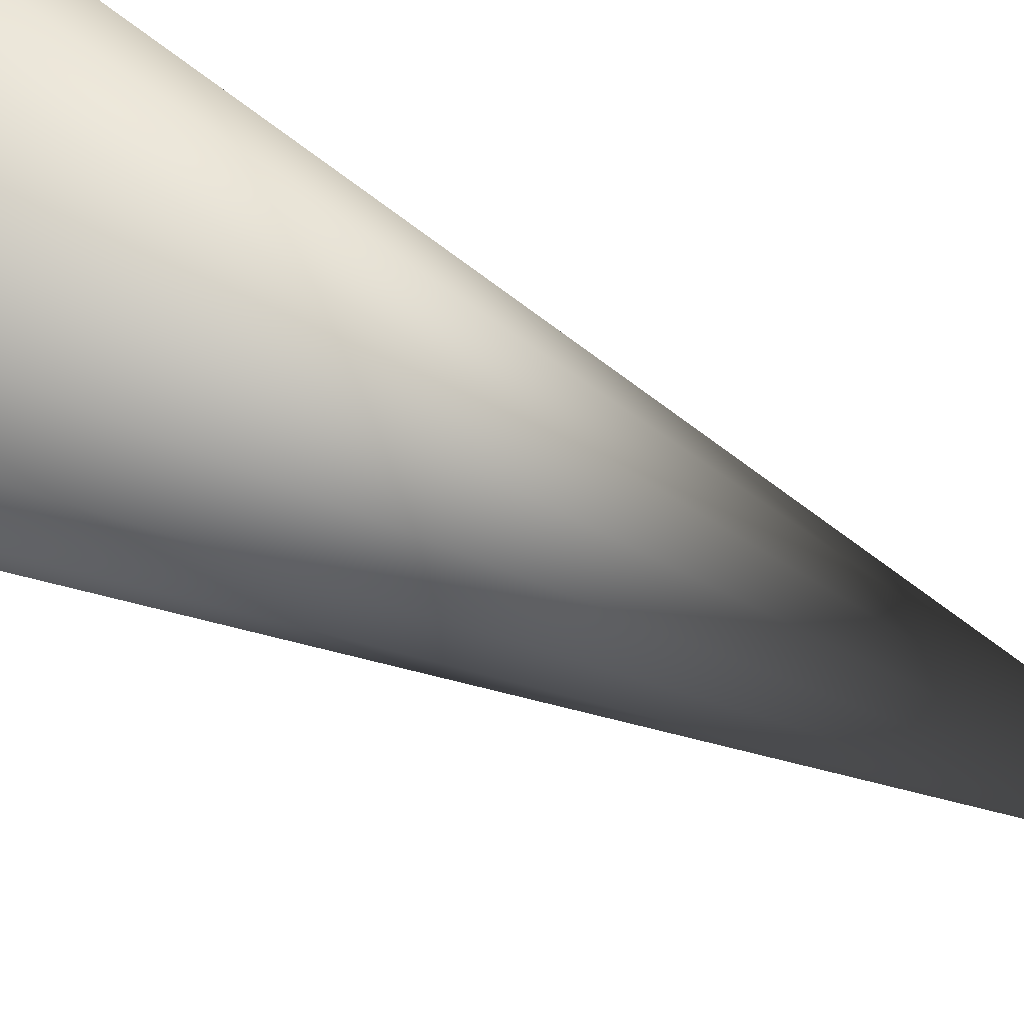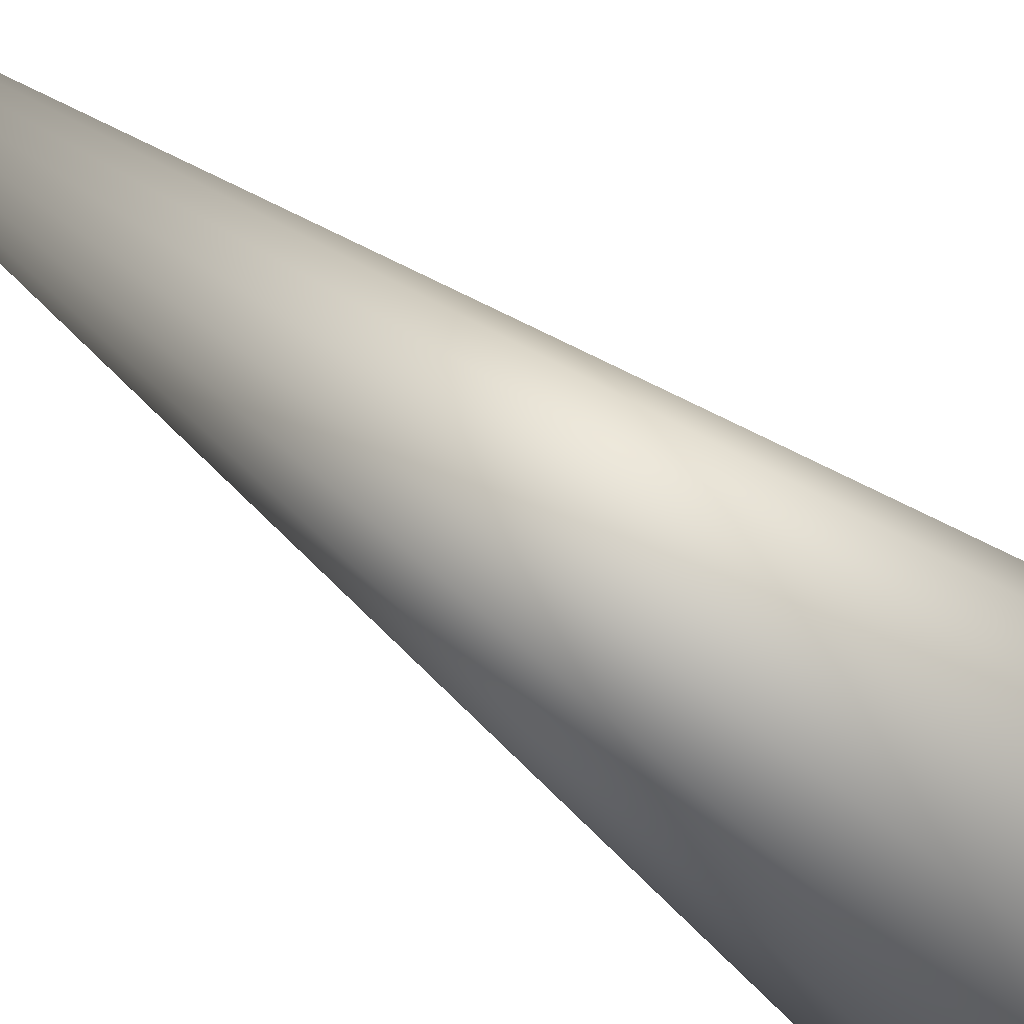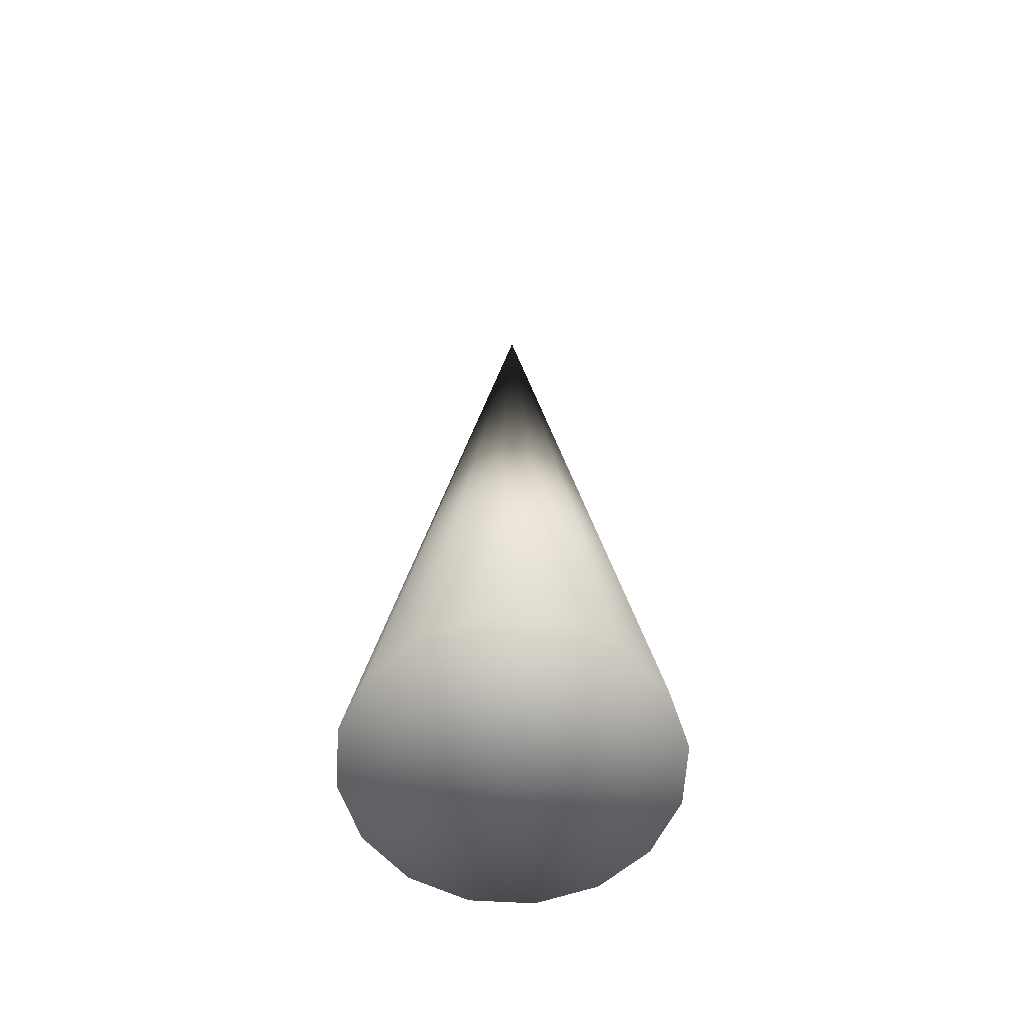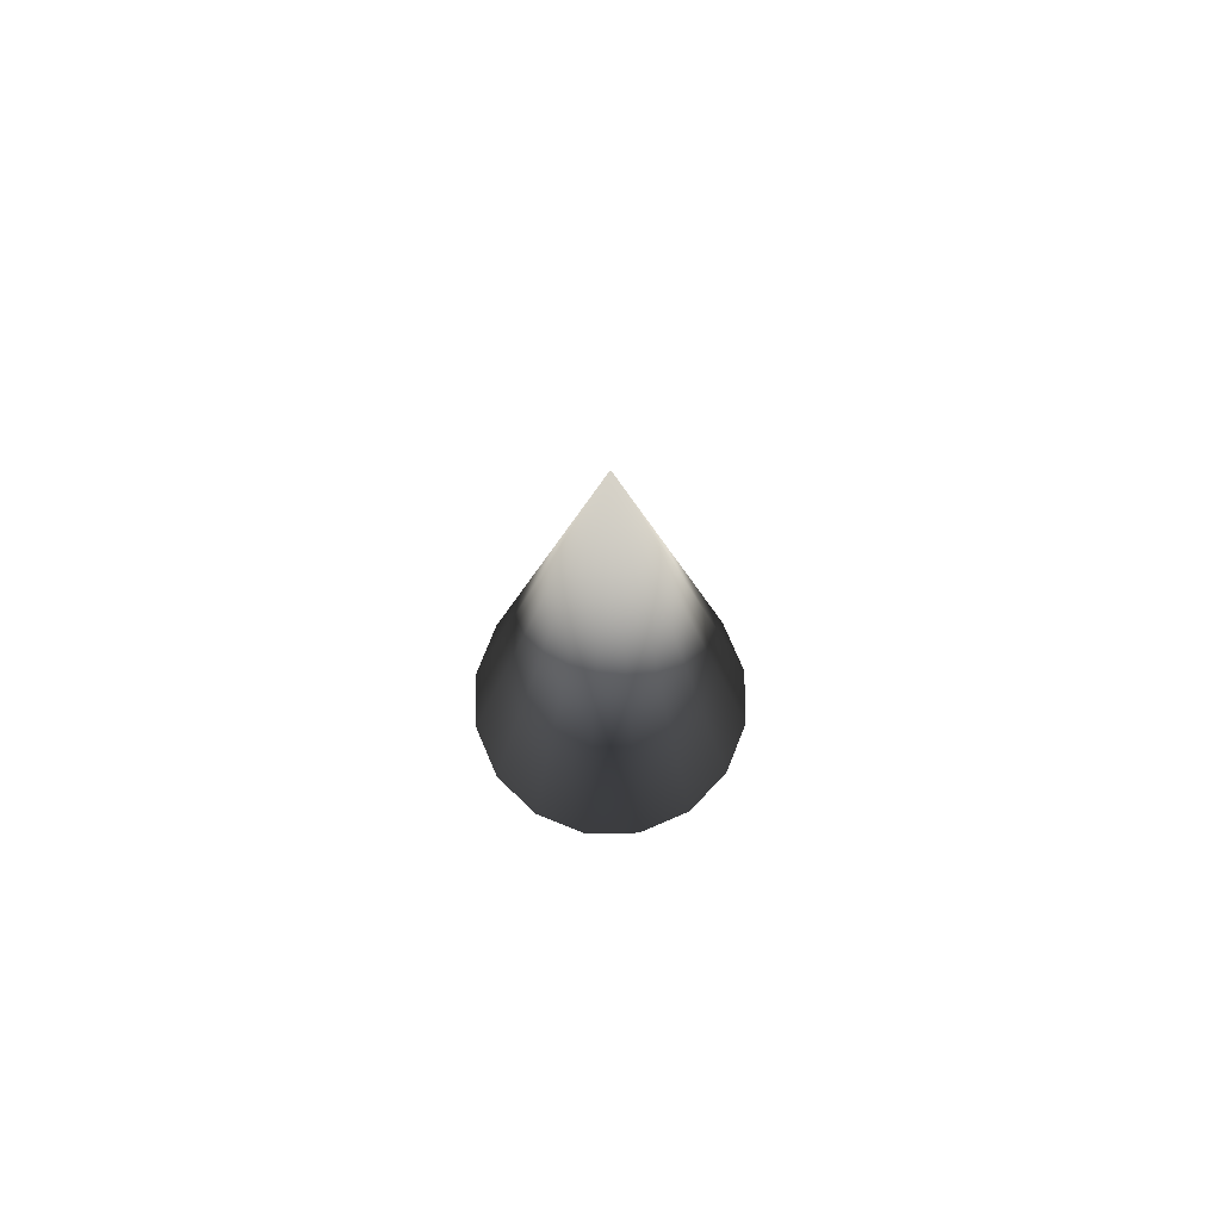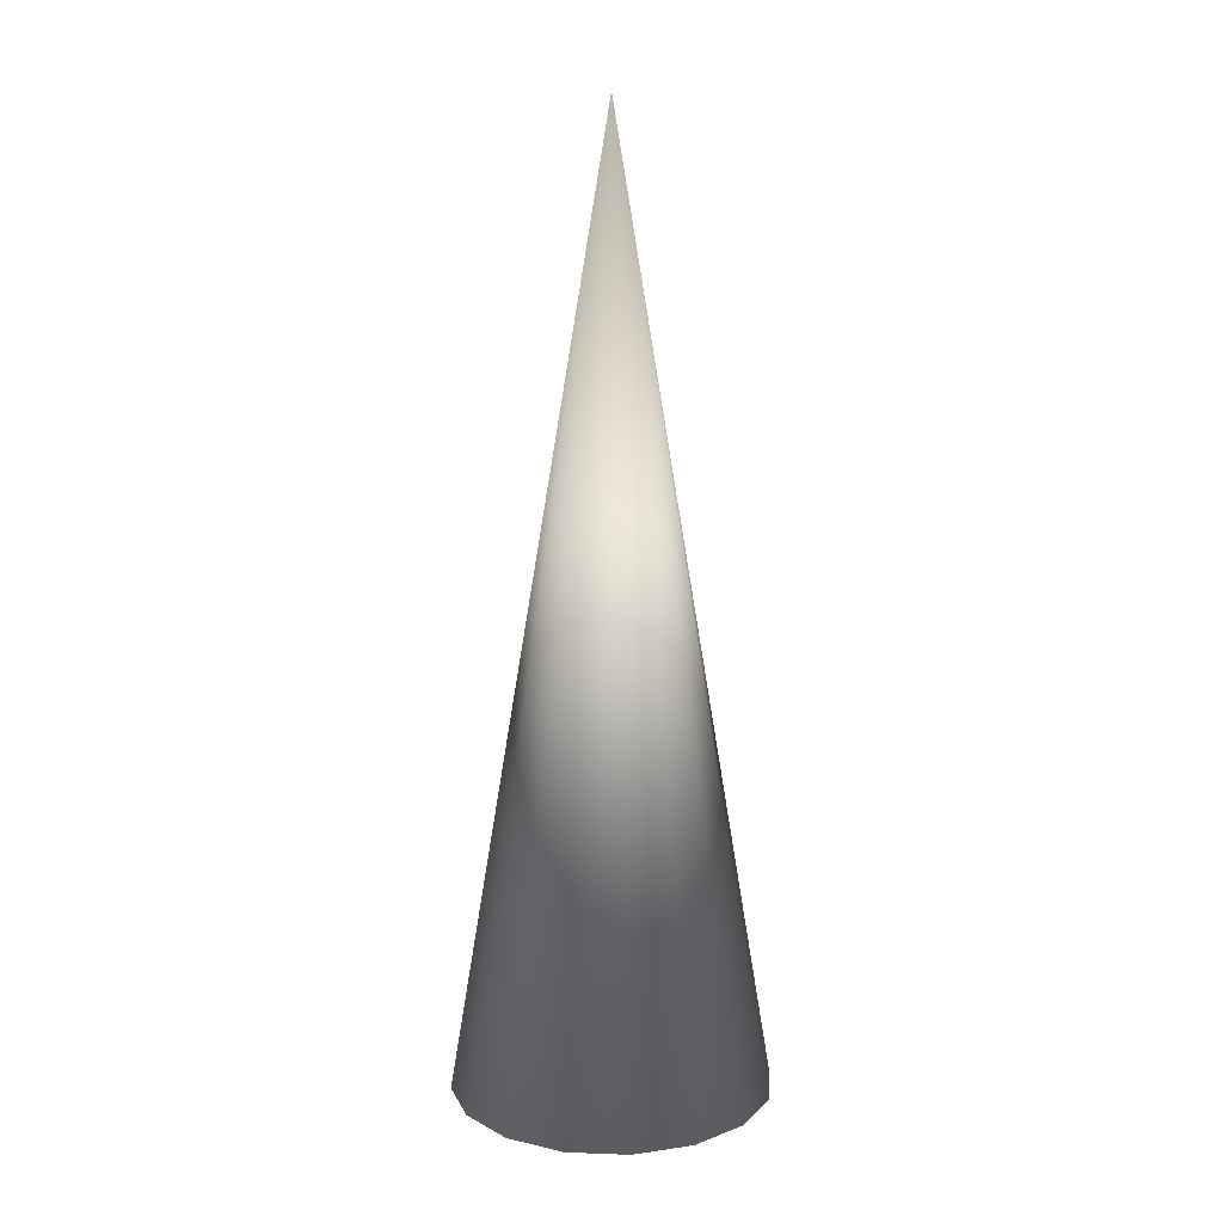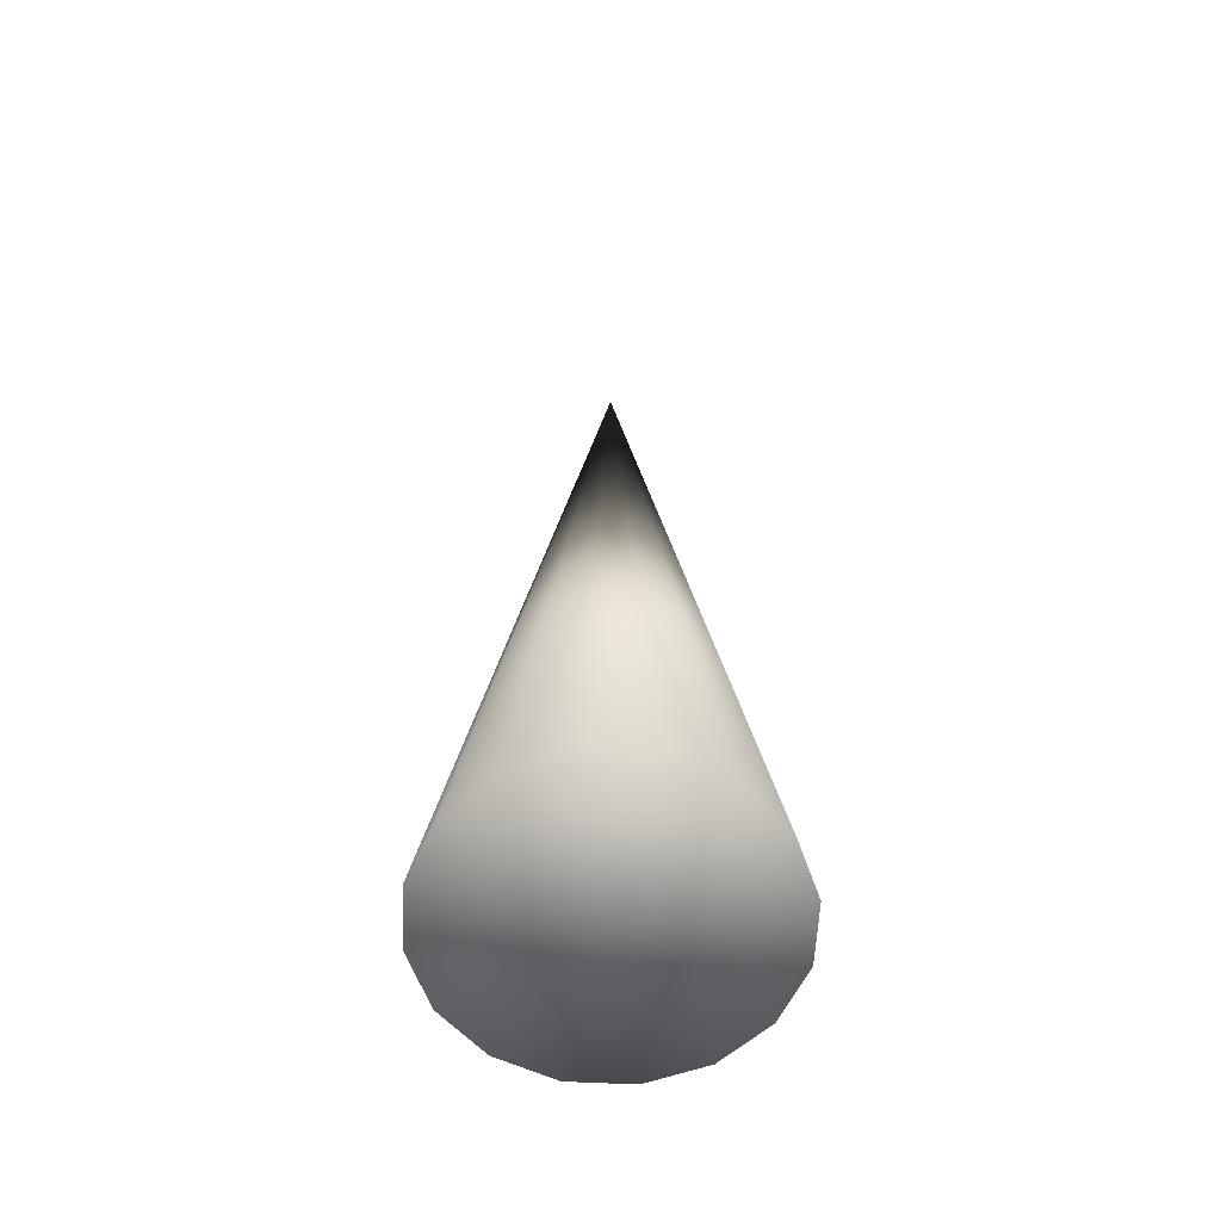
<metadata>
{"format":"obj","ext":"obj","renderer":"f3d","projection":"perspective","resolution":1024,"background":"white","views":[{"elev":-46.1,"azim":57.4,"up":"+Z"},{"elev":-78.5,"azim":-125.2,"up":"+Z"},{"elev":-61.5,"azim":-172.2,"up":"+Y"},{"elev":77.6,"azim":78.0,"up":"+Y"},{"elev":13.1,"azim":-164.1,"up":"+Y"},{"elev":-60.2,"azim":120.9,"up":"+Y"}]}
</metadata>
<code>
v 0 0 -7
v 2.679 0 -6.467
v 4.95 0 -4.95
v 6.467 0 -2.679
v 7 0 0
v 6.467 0 2.679
v 4.95 0 4.95
v 2.679 0 6.467
v 1e-06 0 7
v -2.679 0 6.467
v -4.95 0 4.95
v -6.467 0 2.679
v -7 0 0
v -6.467 0 -2.679
v -4.95 0 -4.95
v -2.679 0 -6.467
v 0 42 -2e-06
v 0 0 0
o ungrouped
g ungrouped
f 2 1 17
f 17 3 2
f 17 4 3
f 17 5 4
f 17 6 5
f 17 7 6
f 17 8 7
f 17 9 8
f 17 10 9
f 17 11 10
f 17 12 11
f 17 13 12
f 17 14 13
f 17 15 14
f 17 16 15
f 17 1 16
f 18 1 2
f 18 2 3
f 18 3 4
f 18 4 5
f 18 5 6
f 18 6 7
f 18 7 8
f 18 8 9
f 18 9 10
f 18 10 11
f 18 11 12
f 18 12 13
f 18 13 14
f 18 14 15
f 18 15 16
f 16 1 18

</code>
